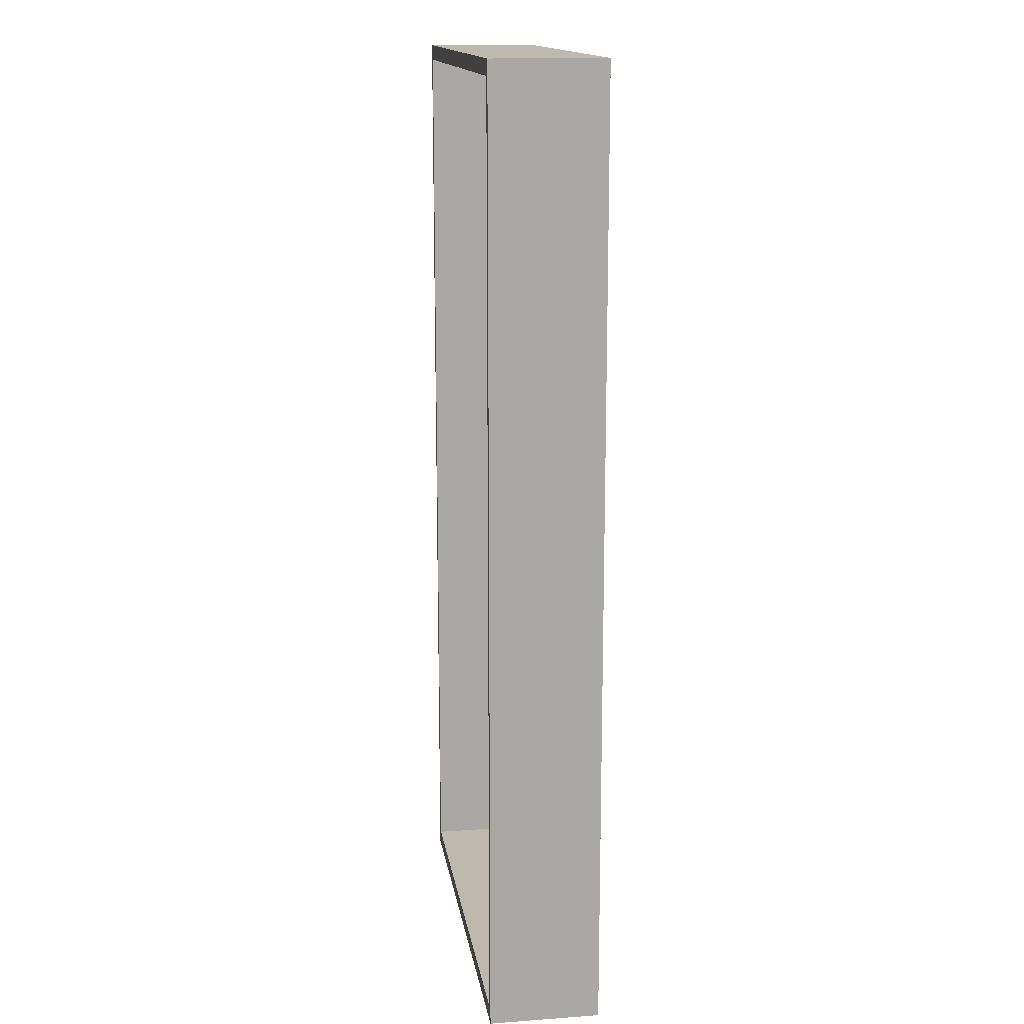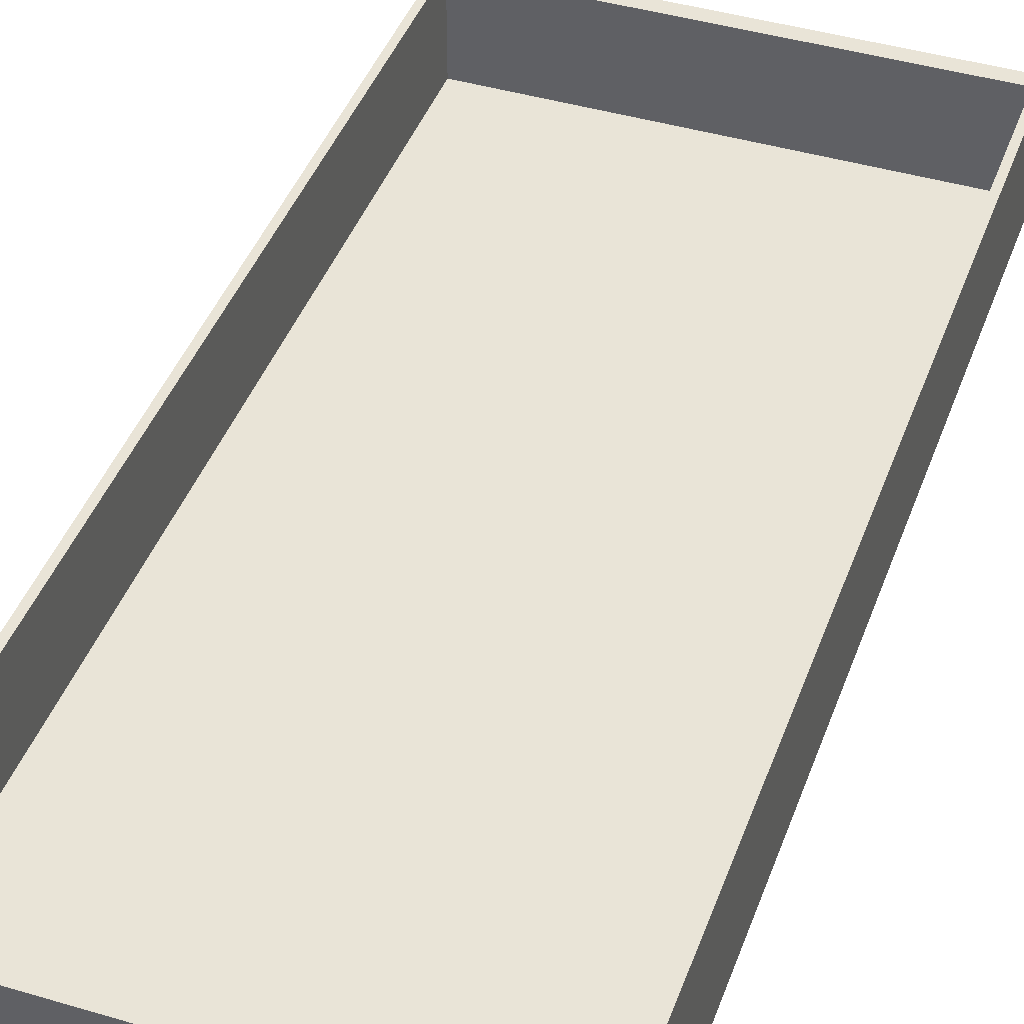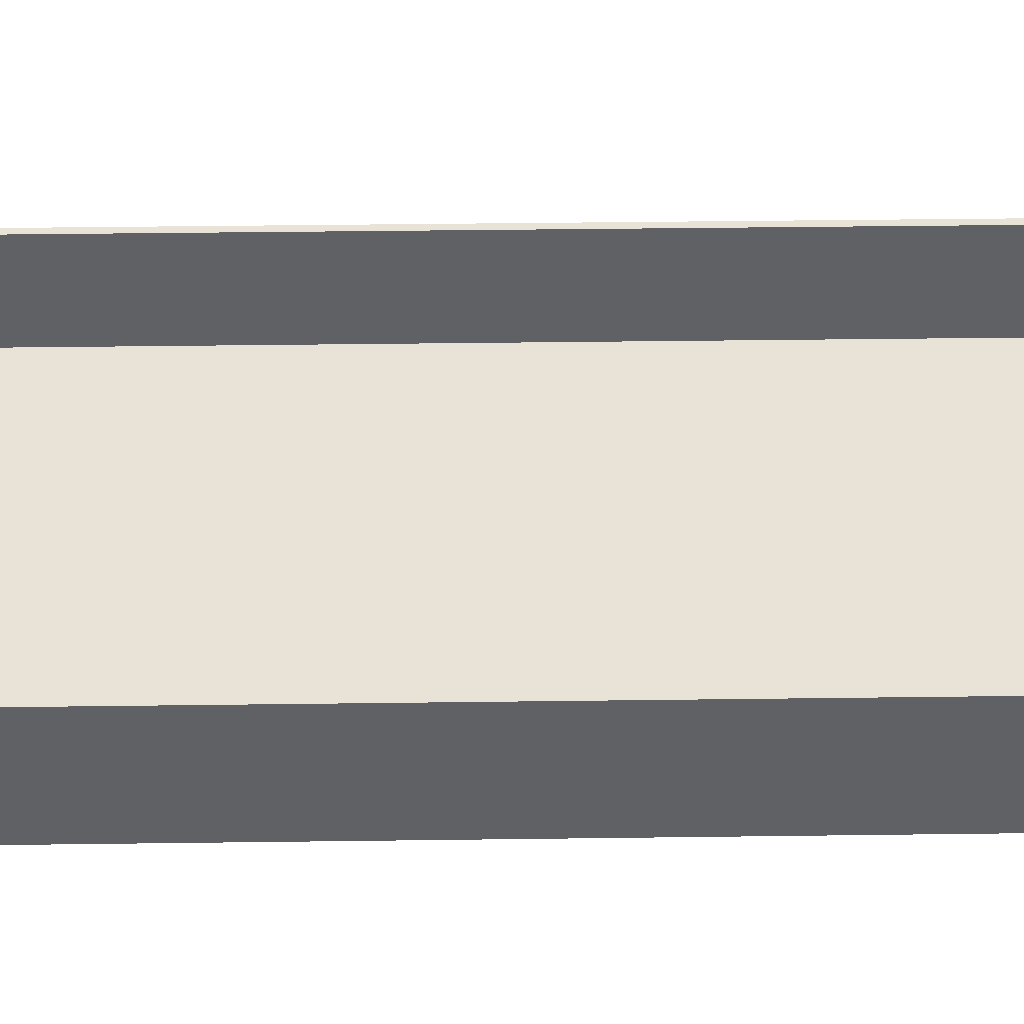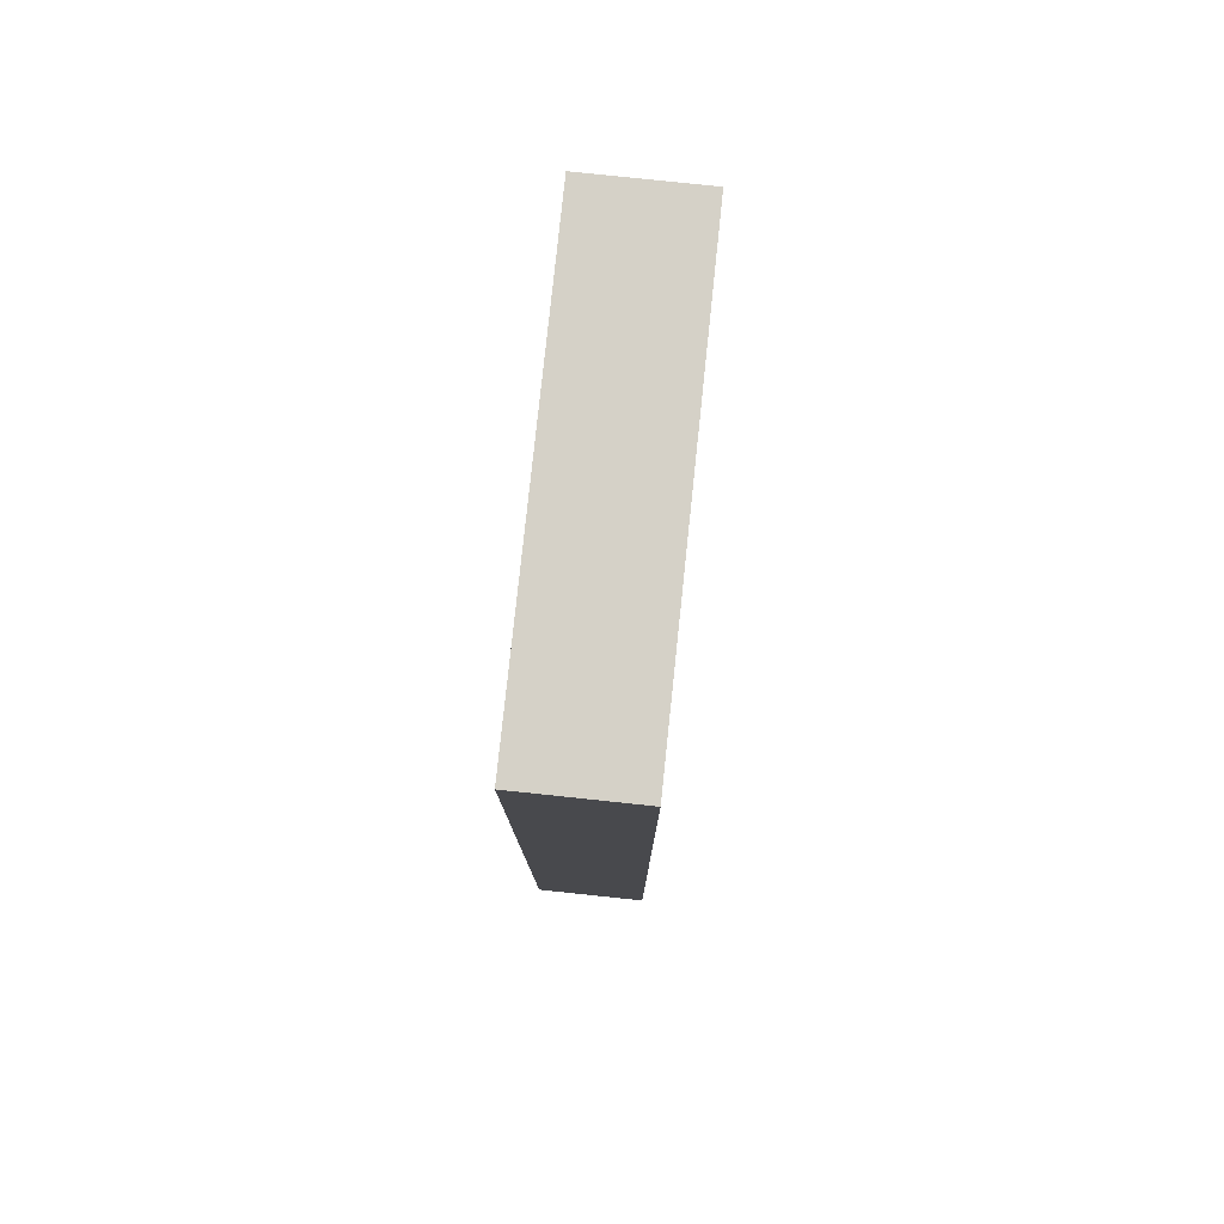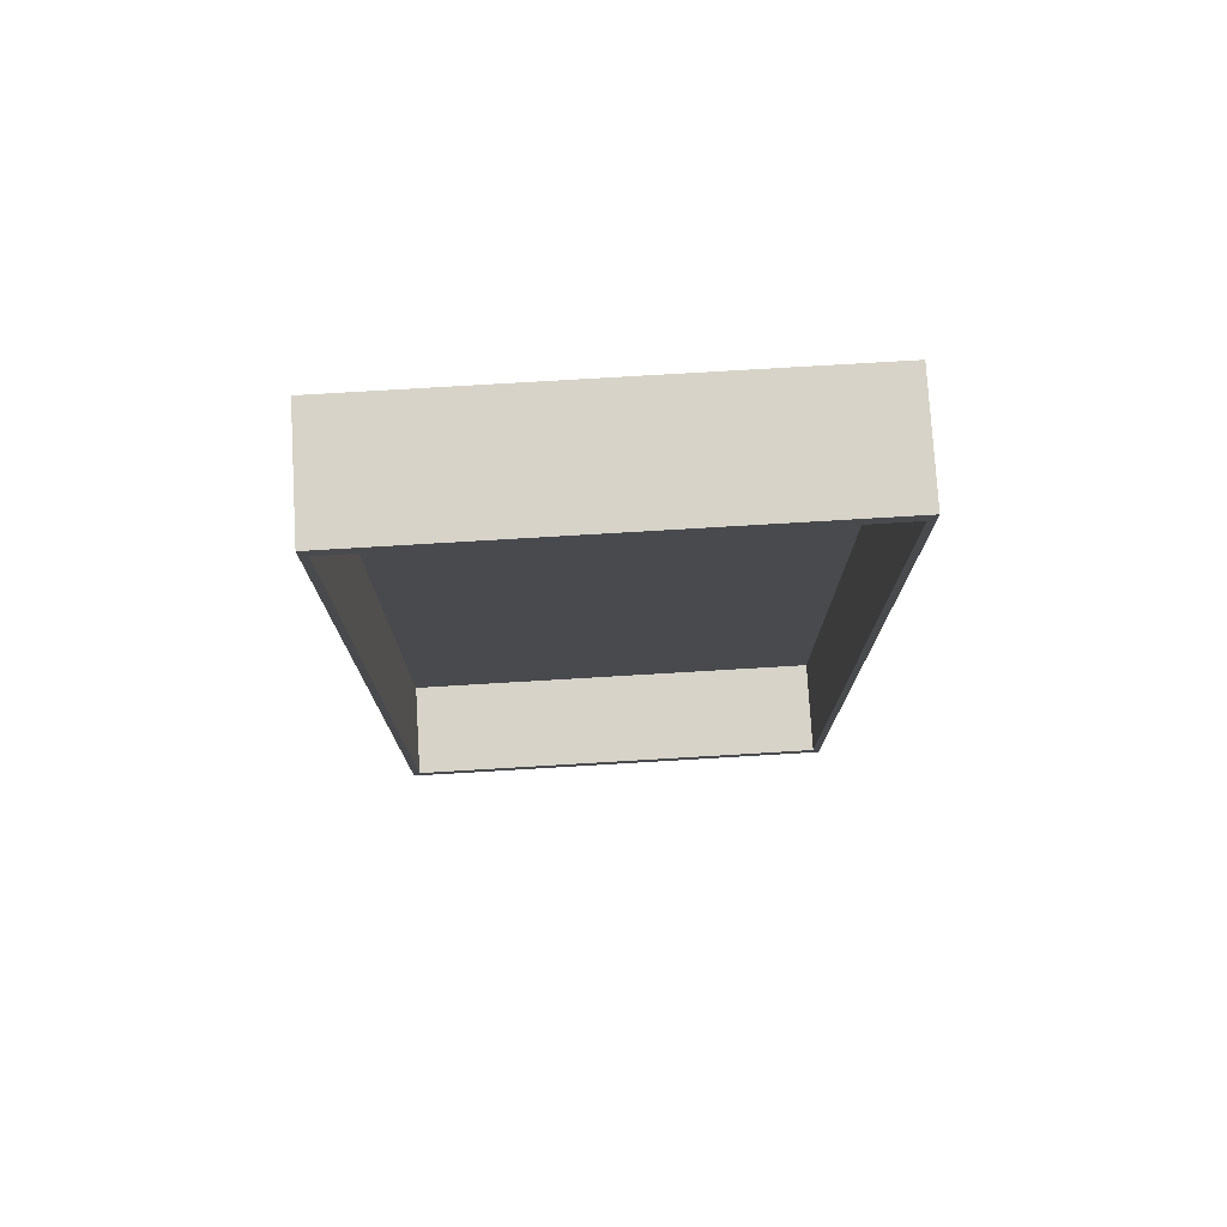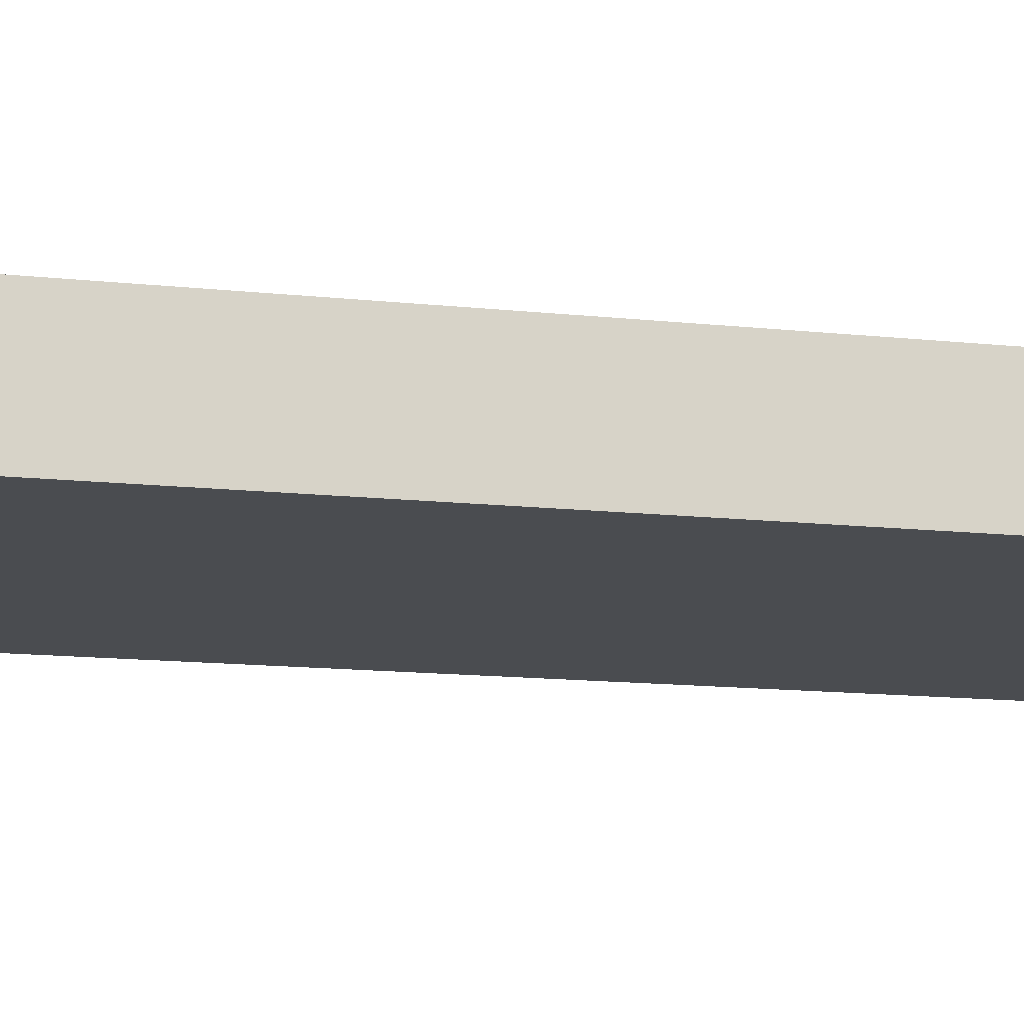
<metadata>
{"format":"obj","ext":"obj","renderer":"f3d","projection":"perspective","resolution":1024,"background":"white","views":[{"elev":15.2,"azim":-98.7,"up":"+Z"},{"elev":42.9,"azim":19.4,"up":"+Y"},{"elev":41.7,"azim":89.1,"up":"+Y"},{"elev":79.1,"azim":-84.0,"up":"+Z"},{"elev":76.8,"azim":176.6,"up":"+Z"},{"elev":-14.7,"azim":77.2,"up":"+Y"}]}
</metadata>
<code>
o Cube
v 6.072 -2.429 6.046
v 6.274 -2.932 5.606
v 6.072 -2.429 32.44
v 6.274 -2.932 32.88
v -6.072 -2.429 6.046
v -6.274 -2.932 5.606
v -6.072 -2.429 32.44
v -6.274 -2.932 32.88
v 6.274 -2.429 32.88
v -6.274 -2.429 32.88
v 6.274 -2.429 5.606
v -6.274 -2.429 5.606
v 6.274 -2.251 32.88
v -6.274 -2.251 32.88
v 6.274 -2.251 5.606
v -6.274 -2.251 5.606
v 6.072 -2.251 32.44
v -6.072 -2.251 32.44
v 6.072 -2.251 6.046
v -6.072 -2.251 6.046
v 6.274 0.2496 32.88
v -6.274 0.2496 32.88
v 6.274 0.2496 5.606
v -6.274 0.2496 5.606
v 6.072 0.2496 32.44
v -6.072 0.2496 32.44
v 6.072 0.2496 6.046
v -6.072 0.2496 6.046
f 1 5 7 3
f 4 9 10 8
f 8 10 12 6
f 6 2 4 8
f 2 11 9 4
f 6 12 11 2
f 10 9 13 14
f 11 12 16 15
f 3 7 18 17
f 7 5 20 18
f 15 16 24 23
f 19 17 25 27
f 20 19 27 28
f 14 13 21 22
f 5 1 19 20
f 1 3 17 19
f 12 10 14 16
f 9 11 15 13
f 25 26 22 21
f 27 25 21 23
f 26 28 24 22
f 28 27 23 24
f 13 15 23 21
f 18 20 28 26
f 17 18 26 25
f 16 14 22 24

</code>
